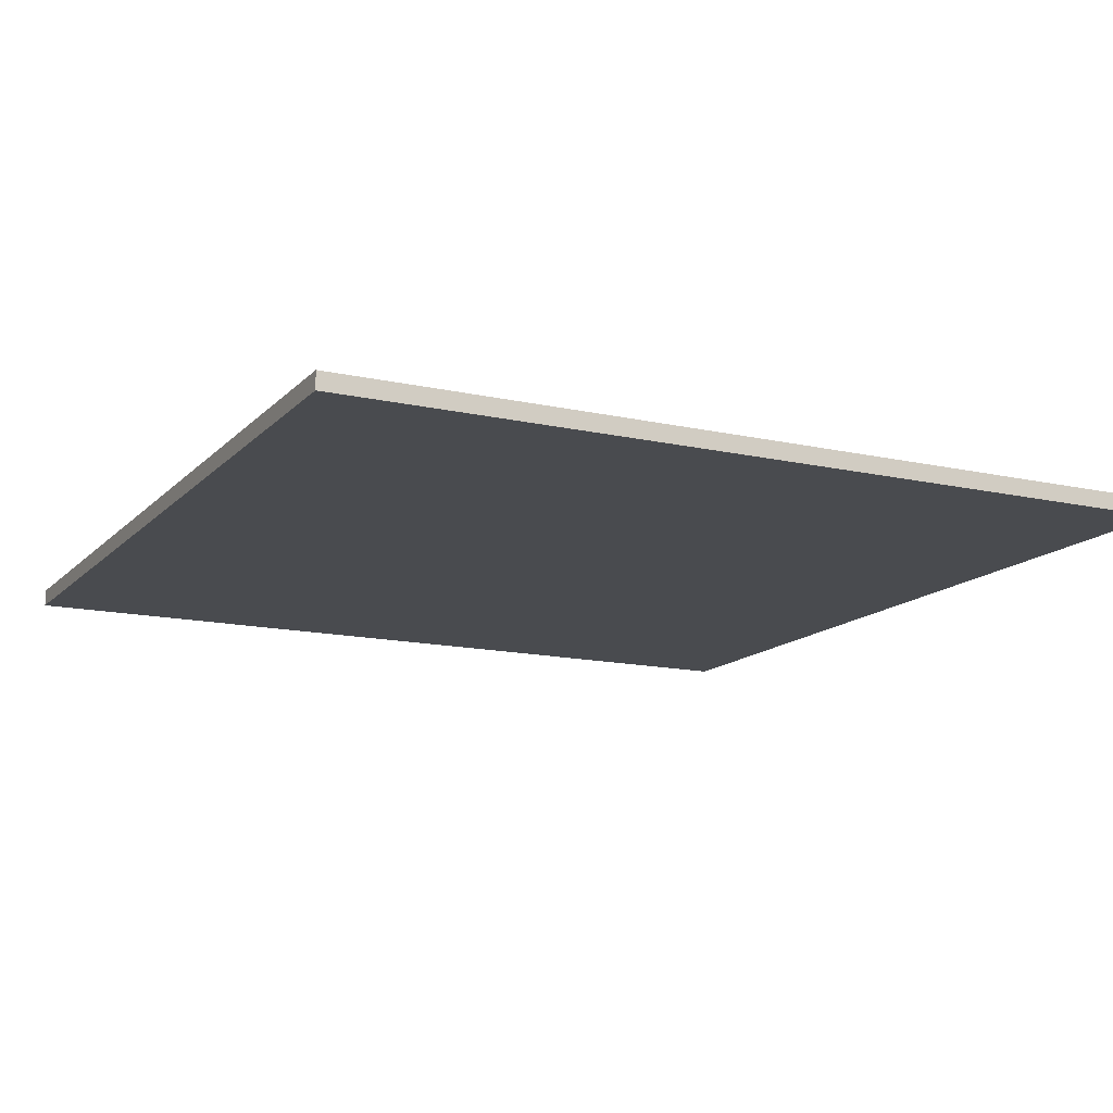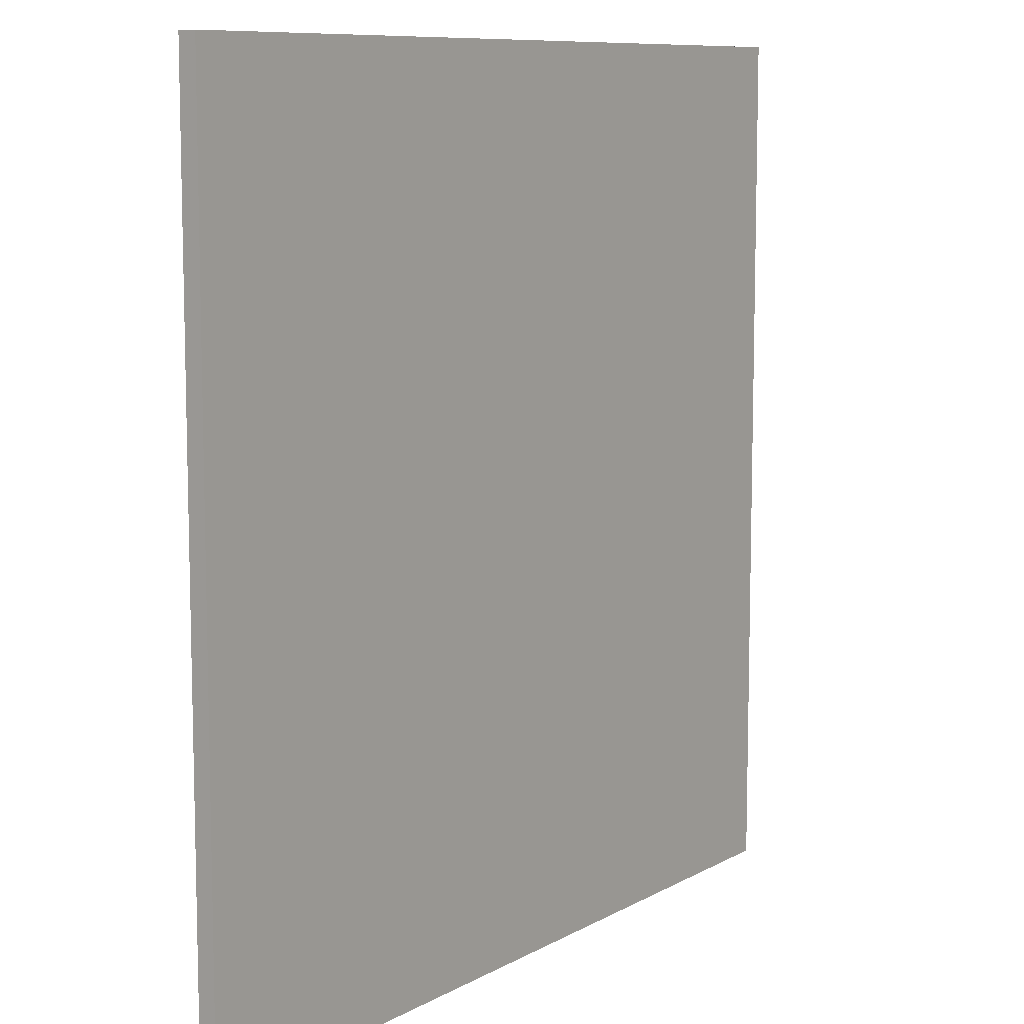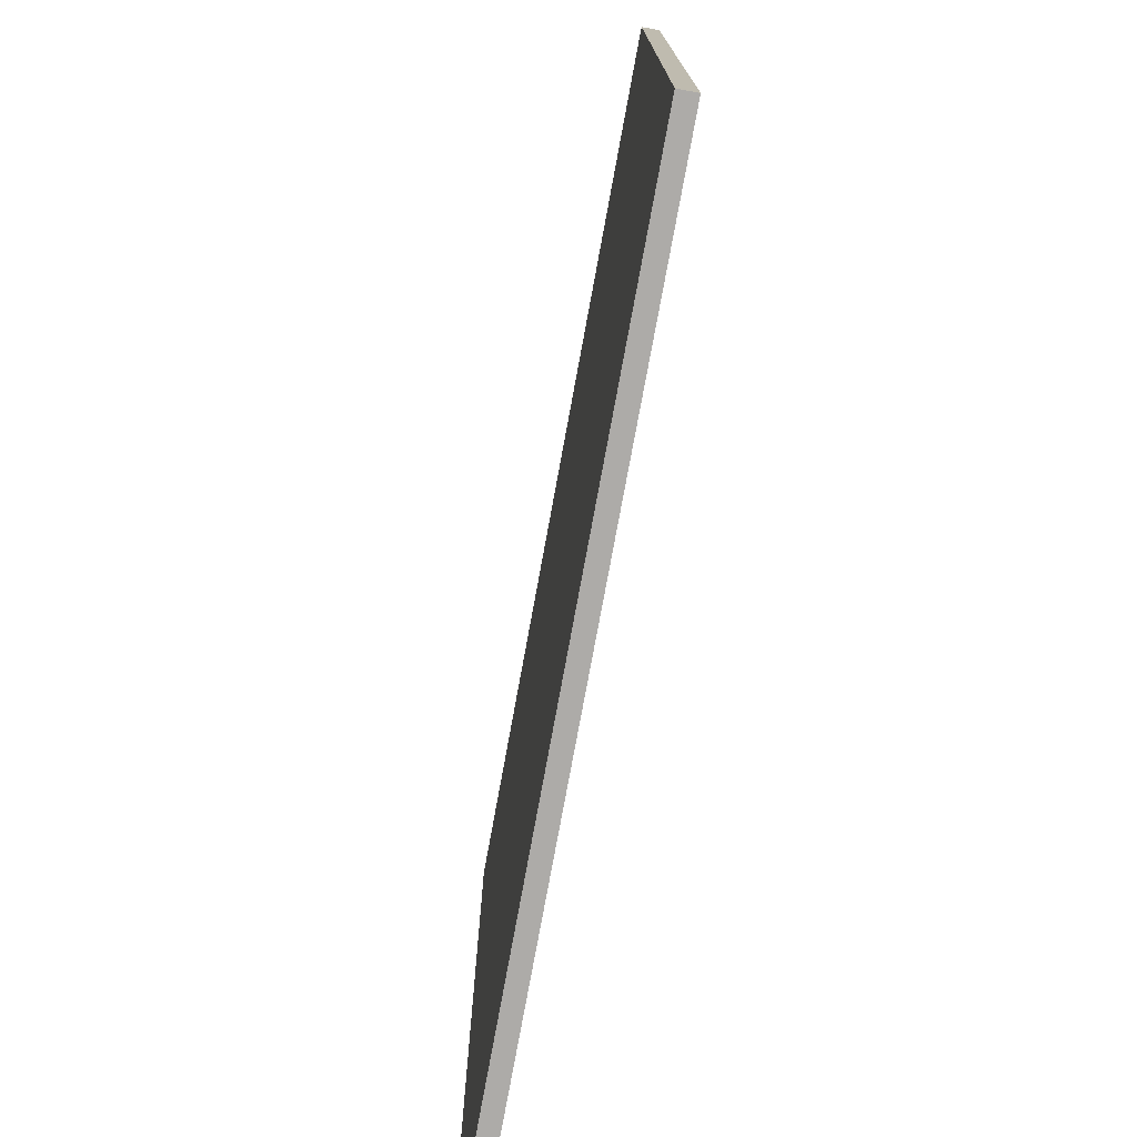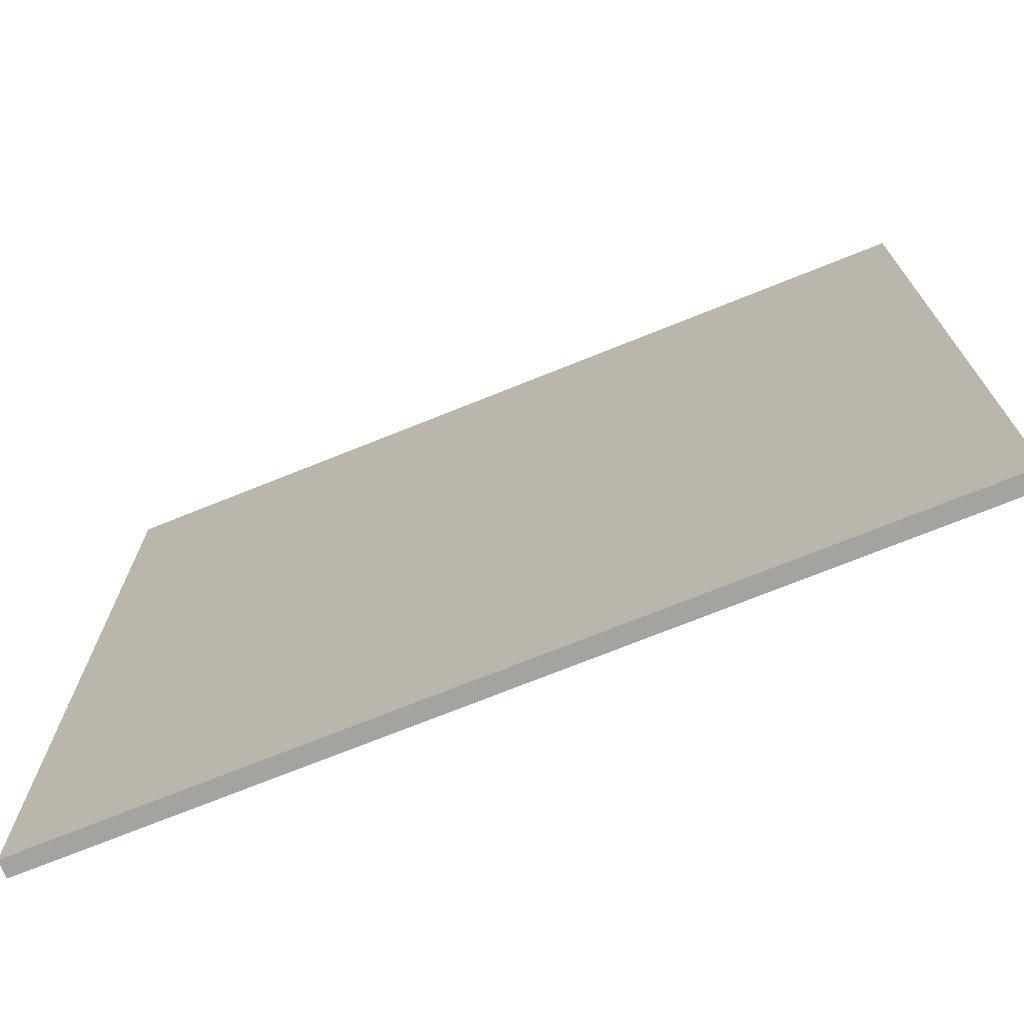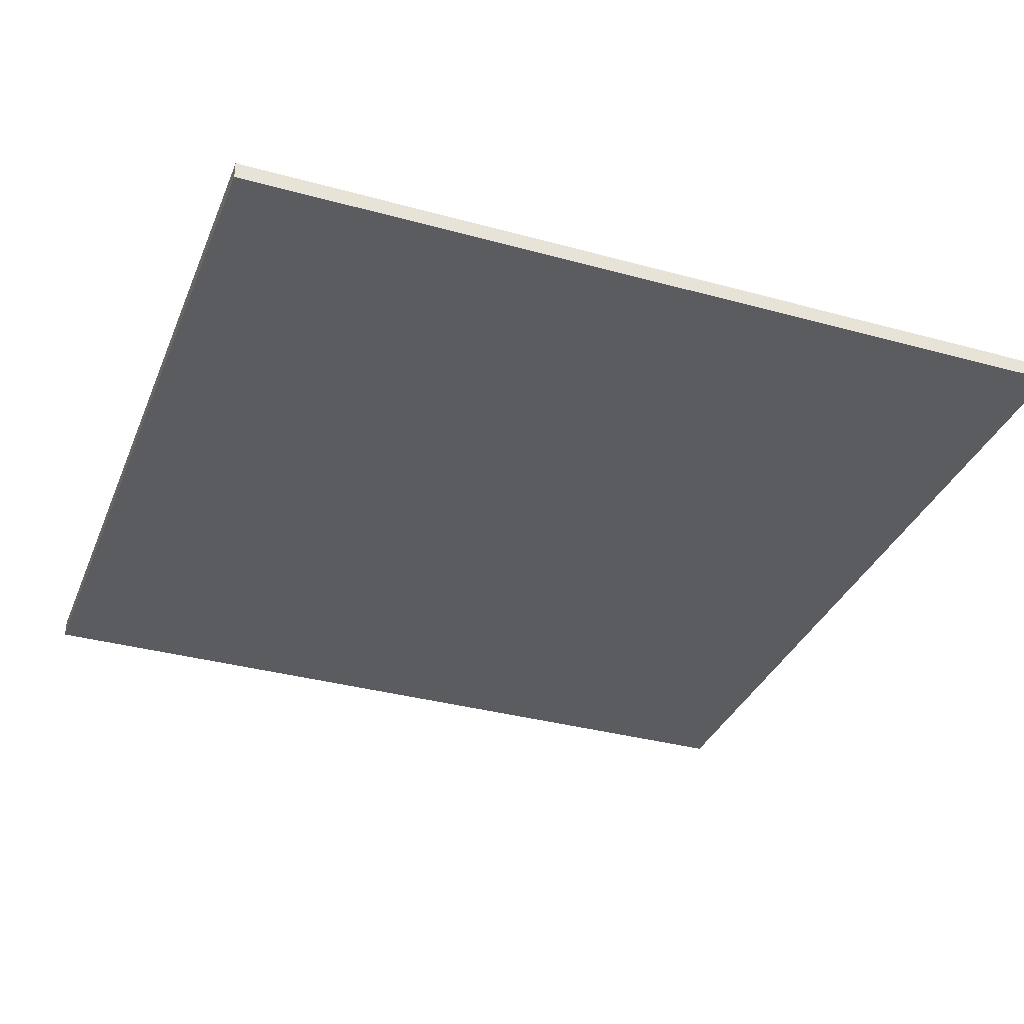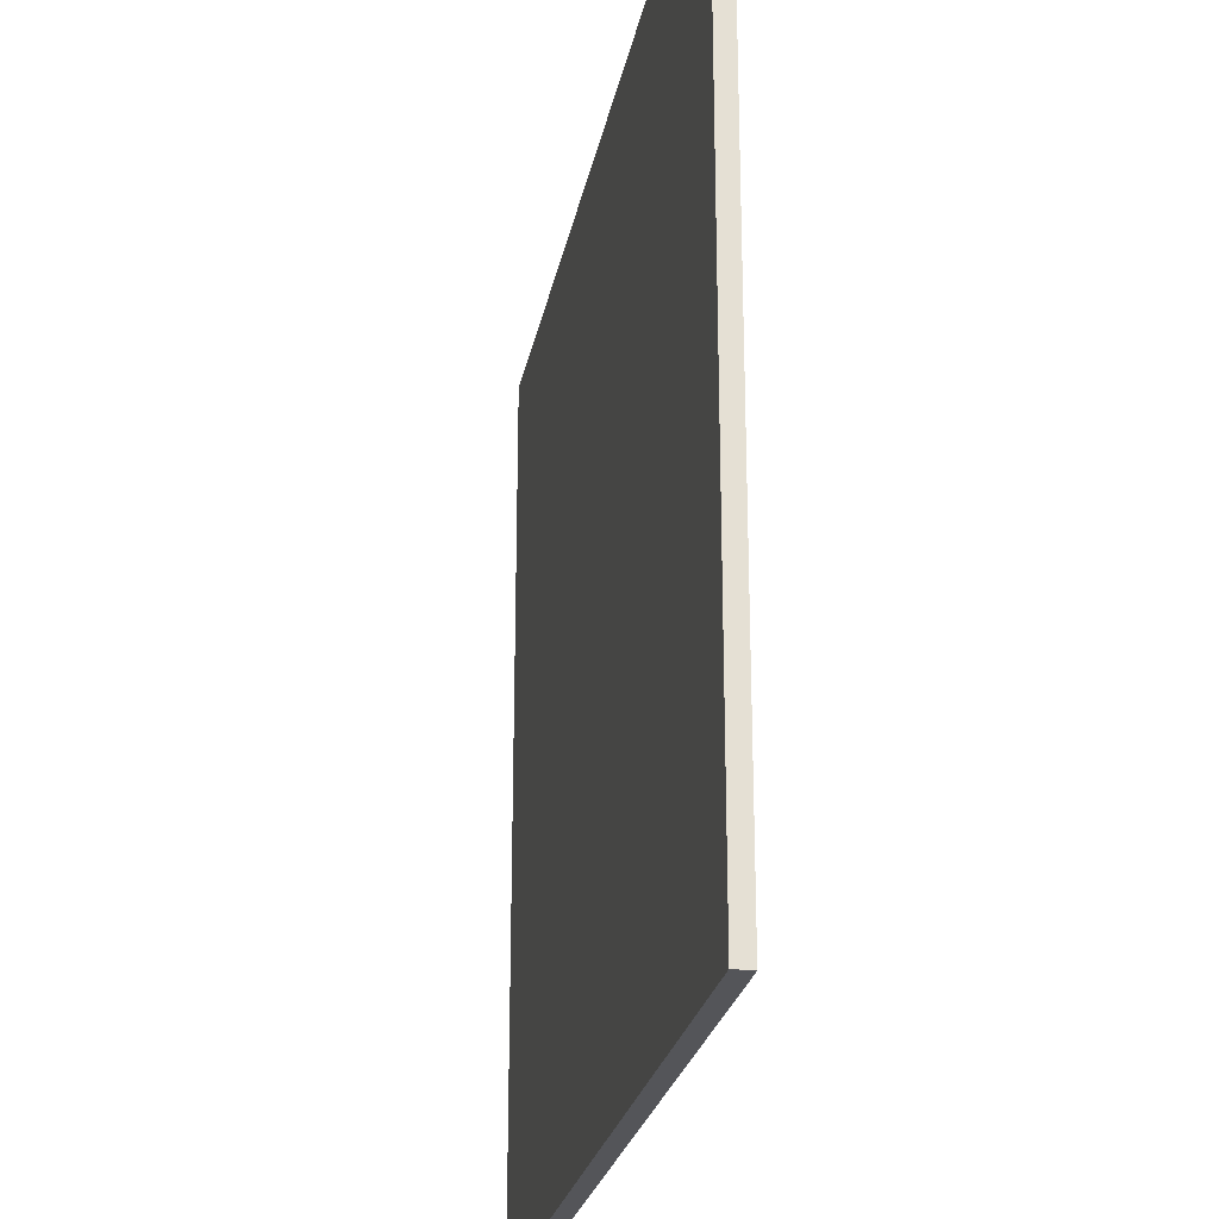
<metadata>
{"format":"obj","ext":"obj","renderer":"f3d","projection":"perspective","resolution":1024,"background":"white","views":[{"elev":-14.1,"azim":153.4,"up":"+Y"},{"elev":9.3,"azim":125.2,"up":"+Z"},{"elev":-76.5,"azim":79.6,"up":"+Z"},{"elev":-72.9,"azim":-158.1,"up":"+Z"},{"elev":-34.6,"azim":-110.3,"up":"+Y"},{"elev":-24.8,"azim":79.4,"up":"+Z"}]}
</metadata>
<code>
v -25 0 25
v -25 0 15
v -25 0 5
v -25 0 -5
v -25 0 -15
v -25 0 -25
v -25 1 25
v -25 1 15
v -25 1 5
v -25 1 -5
v -25 1 -15
v -25 1 -25
v 25 0 25
v 25 0 15
v 25 0 5
v 25 0 -5
v 25 0 -15
v 25 0 -25
v 25 1 25
v 25 1 15
v 25 1 5
v 25 1 -5
v 25 1 -15
v 25 1 -25
v -25 0 25
v -25 1 25
v -15 0 25
v -15 1 25
v -5 0 25
v -5 1 25
v 5 0 25
v 5 1 25
v 15 0 25
v 15 1 25
v 25 0 25
v 25 1 25
v -25 0 -25
v -25 1 -25
v -15 0 -25
v -15 1 -25
v -5 0 -25
v -5 1 -25
v 5 0 -25
v 5 1 -25
v 15 0 -25
v 15 1 -25
v 25 0 -25
v 25 1 -25
v -25 0 25
v -15 0 25
v -5 0 25
v 5 0 25
v 15 0 25
v 25 0 25
v -25 0 15
v -15 0 15
v -5 0 15
v 5 0 15
v 15 0 15
v 25 0 15
v -25 0 5
v -15 0 5
v -5 0 5
v 5 0 5
v 15 0 5
v 25 0 5
v -25 0 -5
v -15 0 -5
v -5 0 -5
v 5 0 -5
v 15 0 -5
v 25 0 -5
v -25 0 -15
v -15 0 -15
v -5 0 -15
v 5 0 -15
v 15 0 -15
v 25 0 -15
v -25 0 -25
v -15 0 -25
v -5 0 -25
v 5 0 -25
v 15 0 -25
v 25 0 -25
v -25 1 25
v -15 1 25
v -5 1 25
v 5 1 25
v 15 1 25
v 25 1 25
v -25 1 15
v -15 1 15
v -5 1 15
v 5 1 15
v 15 1 15
v 25 1 15
v -25 1 5
v -15 1 5
v -5 1 5
v 5 1 5
v 15 1 5
v 25 1 5
v -25 1 -5
v -15 1 -5
v -5 1 -5
v 5 1 -5
v 15 1 -5
v 25 1 -5
v -25 1 -15
v -15 1 -15
v -5 1 -15
v 5 1 -15
v 15 1 -15
v 25 1 -15
v -25 1 -25
v -15 1 -25
v -5 1 -25
v 5 1 -25
v 15 1 -25
v 25 1 -25
f 7 2 1
f 8 3 2
f 8 2 7
f 9 4 3
f 9 3 8
f 10 5 4
f 10 4 9
f 11 6 5
f 11 5 10
f 12 6 11
f 13 14 19
f 14 15 20
f 19 14 20
f 15 16 21
f 20 15 21
f 16 17 22
f 21 16 22
f 17 18 23
f 22 17 23
f 23 18 24
f 27 26 25
f 28 26 27
f 29 28 27
f 30 28 29
f 31 30 29
f 32 30 31
f 33 32 31
f 34 32 33
f 35 34 33
f 36 34 35
f 37 38 39
f 39 38 40
f 39 40 41
f 41 40 42
f 41 42 43
f 43 42 44
f 43 44 45
f 45 44 46
f 45 46 47
f 47 46 48
f 55 50 49
f 56 51 50
f 56 50 55
f 57 52 51
f 57 51 56
f 58 53 52
f 58 52 57
f 59 54 53
f 59 53 58
f 60 54 59
f 61 56 55
f 62 57 56
f 62 56 61
f 63 58 57
f 63 57 62
f 64 59 58
f 64 58 63
f 65 60 59
f 65 59 64
f 66 60 65
f 67 62 61
f 68 63 62
f 68 62 67
f 69 64 63
f 69 63 68
f 70 65 64
f 70 64 69
f 71 66 65
f 71 65 70
f 72 66 71
f 73 68 67
f 74 69 68
f 74 68 73
f 75 70 69
f 75 69 74
f 76 71 70
f 76 70 75
f 77 72 71
f 77 71 76
f 78 72 77
f 79 74 73
f 80 75 74
f 80 74 79
f 81 76 75
f 81 75 80
f 82 77 76
f 82 76 81
f 83 78 77
f 83 77 82
f 84 78 83
f 85 86 91
f 86 87 92
f 91 86 92
f 87 88 93
f 92 87 93
f 88 89 94
f 93 88 94
f 89 90 95
f 94 89 95
f 95 90 96
f 91 92 97
f 92 93 98
f 97 92 98
f 93 94 99
f 98 93 99
f 94 95 100
f 99 94 100
f 95 96 101
f 100 95 101
f 101 96 102
f 97 98 103
f 98 99 104
f 103 98 104
f 99 100 105
f 104 99 105
f 100 101 106
f 105 100 106
f 101 102 107
f 106 101 107
f 107 102 108
f 103 104 109
f 104 105 110
f 109 104 110
f 105 106 111
f 110 105 111
f 106 107 112
f 111 106 112
f 107 108 113
f 112 107 113
f 113 108 114
f 109 110 115
f 110 111 116
f 115 110 116
f 111 112 117
f 116 111 117
f 112 113 118
f 117 112 118
f 113 114 119
f 118 113 119
f 119 114 120

</code>
